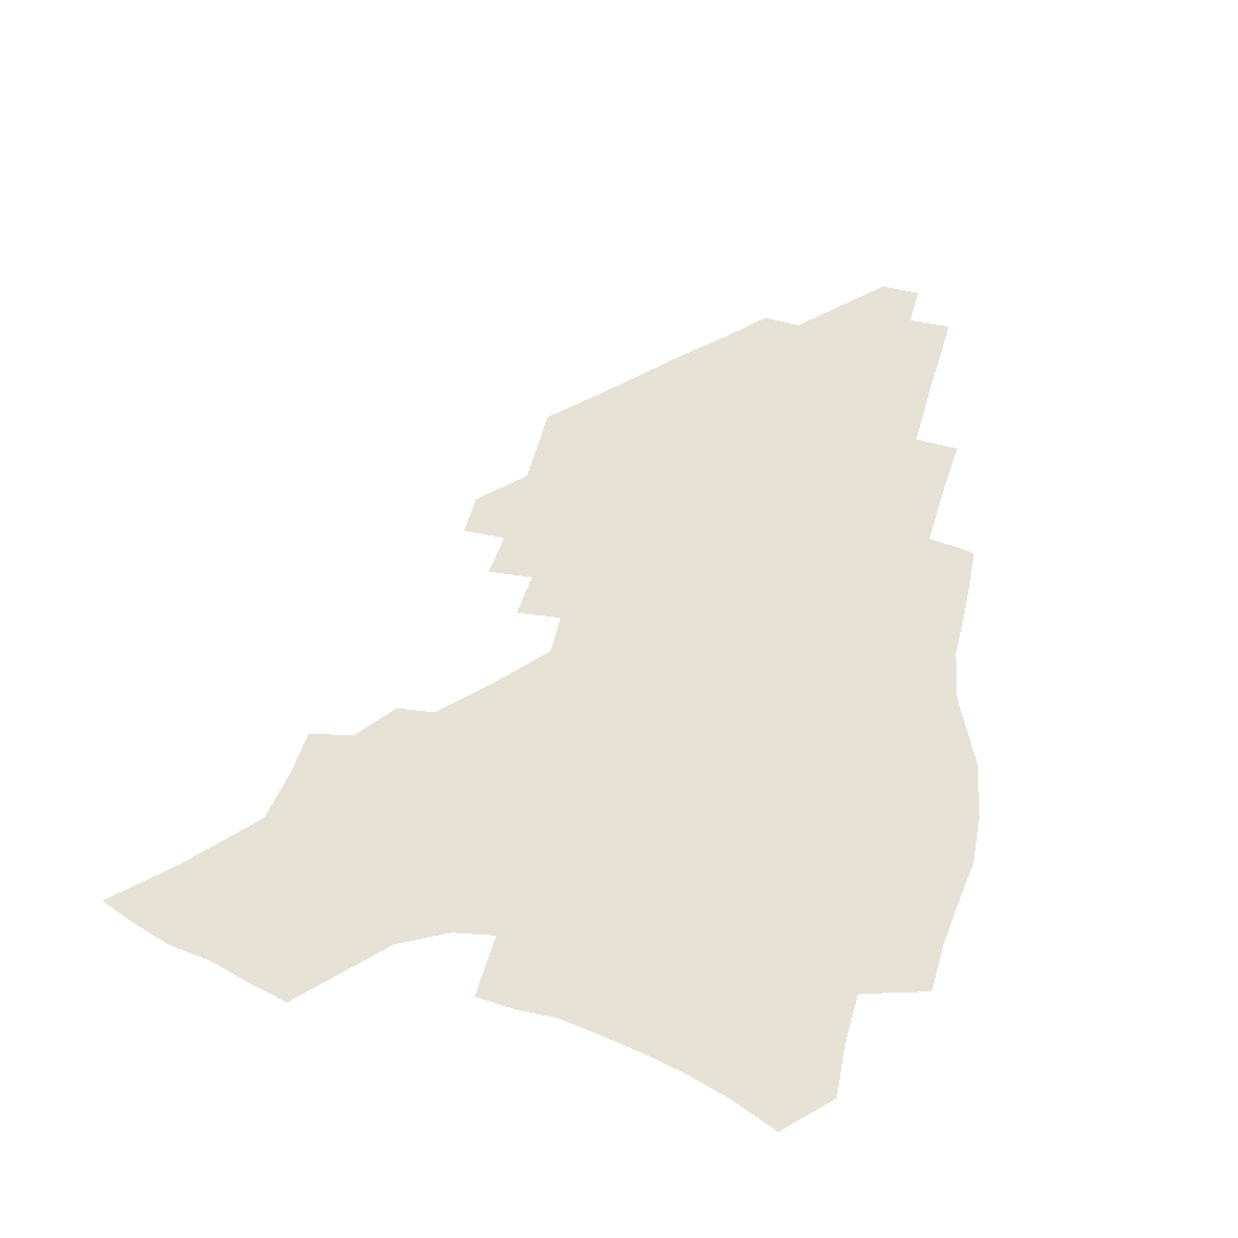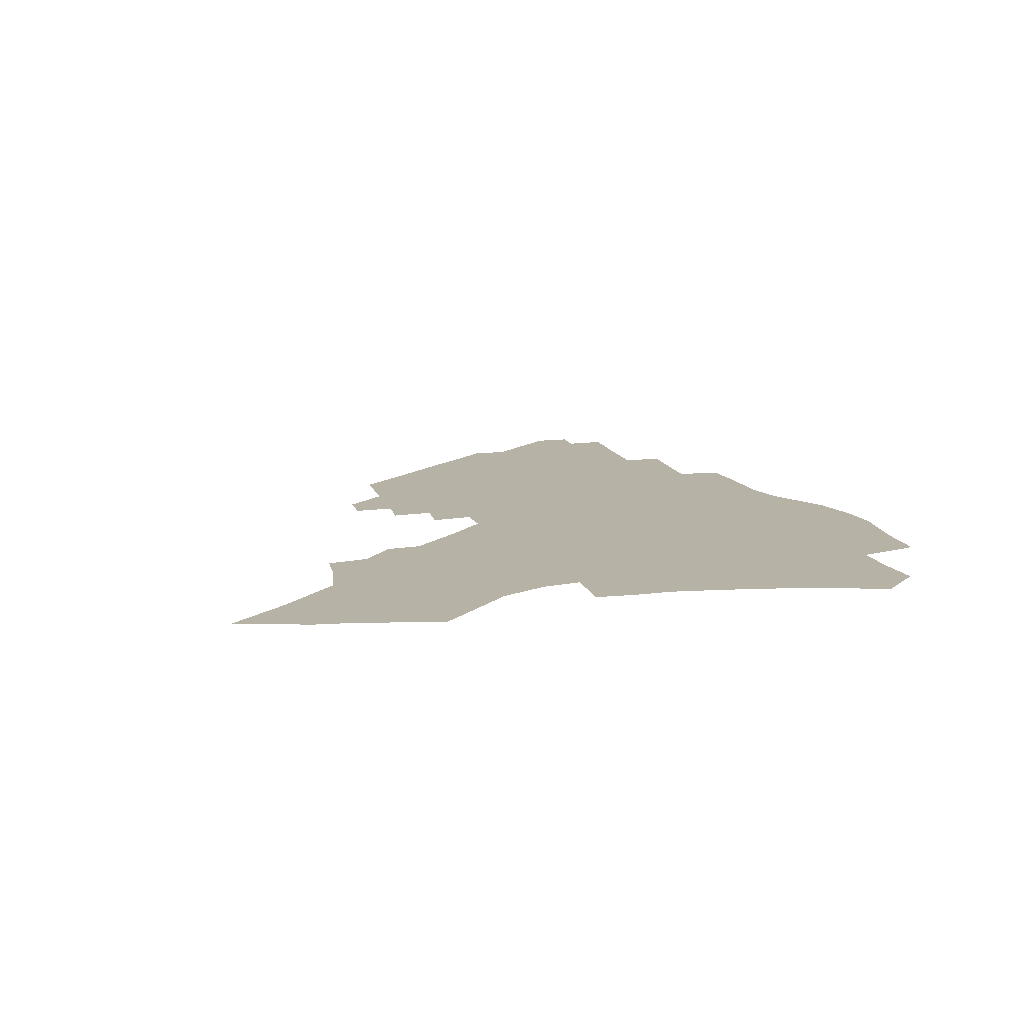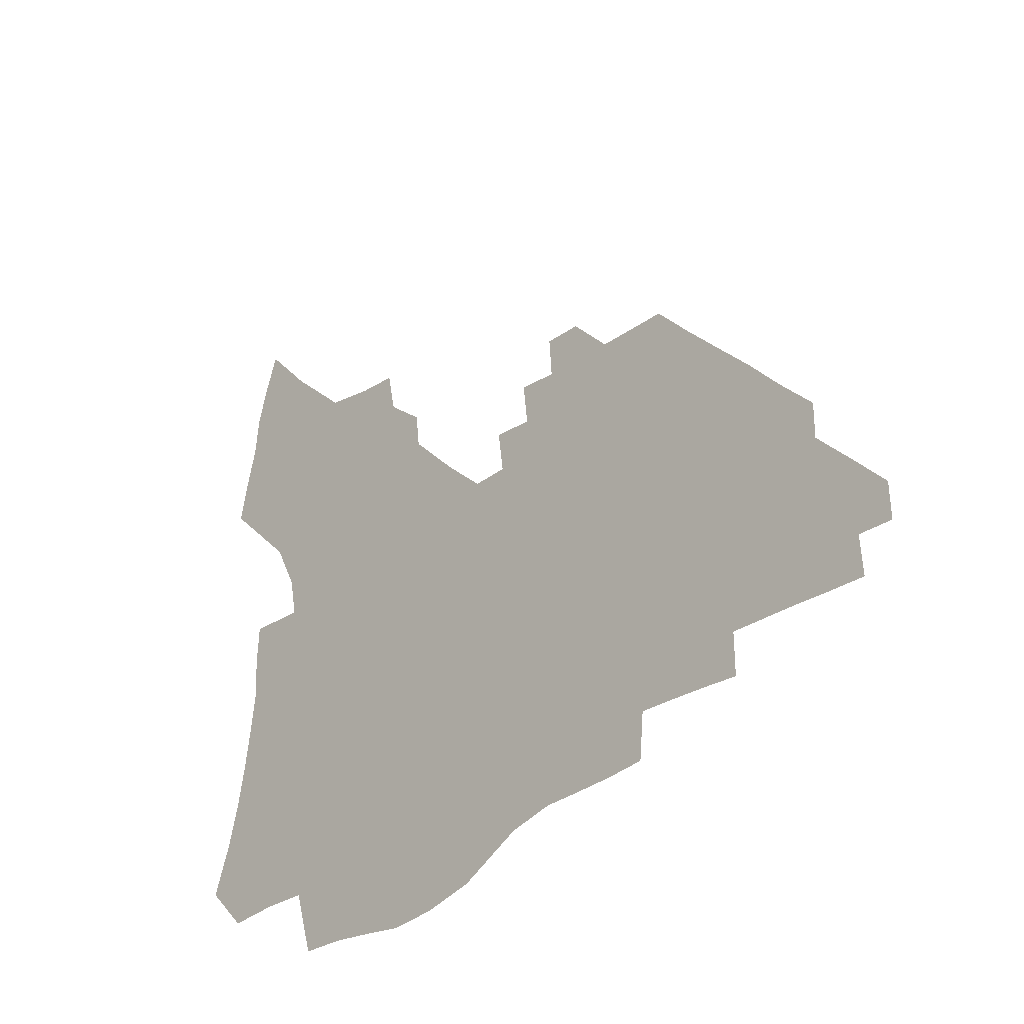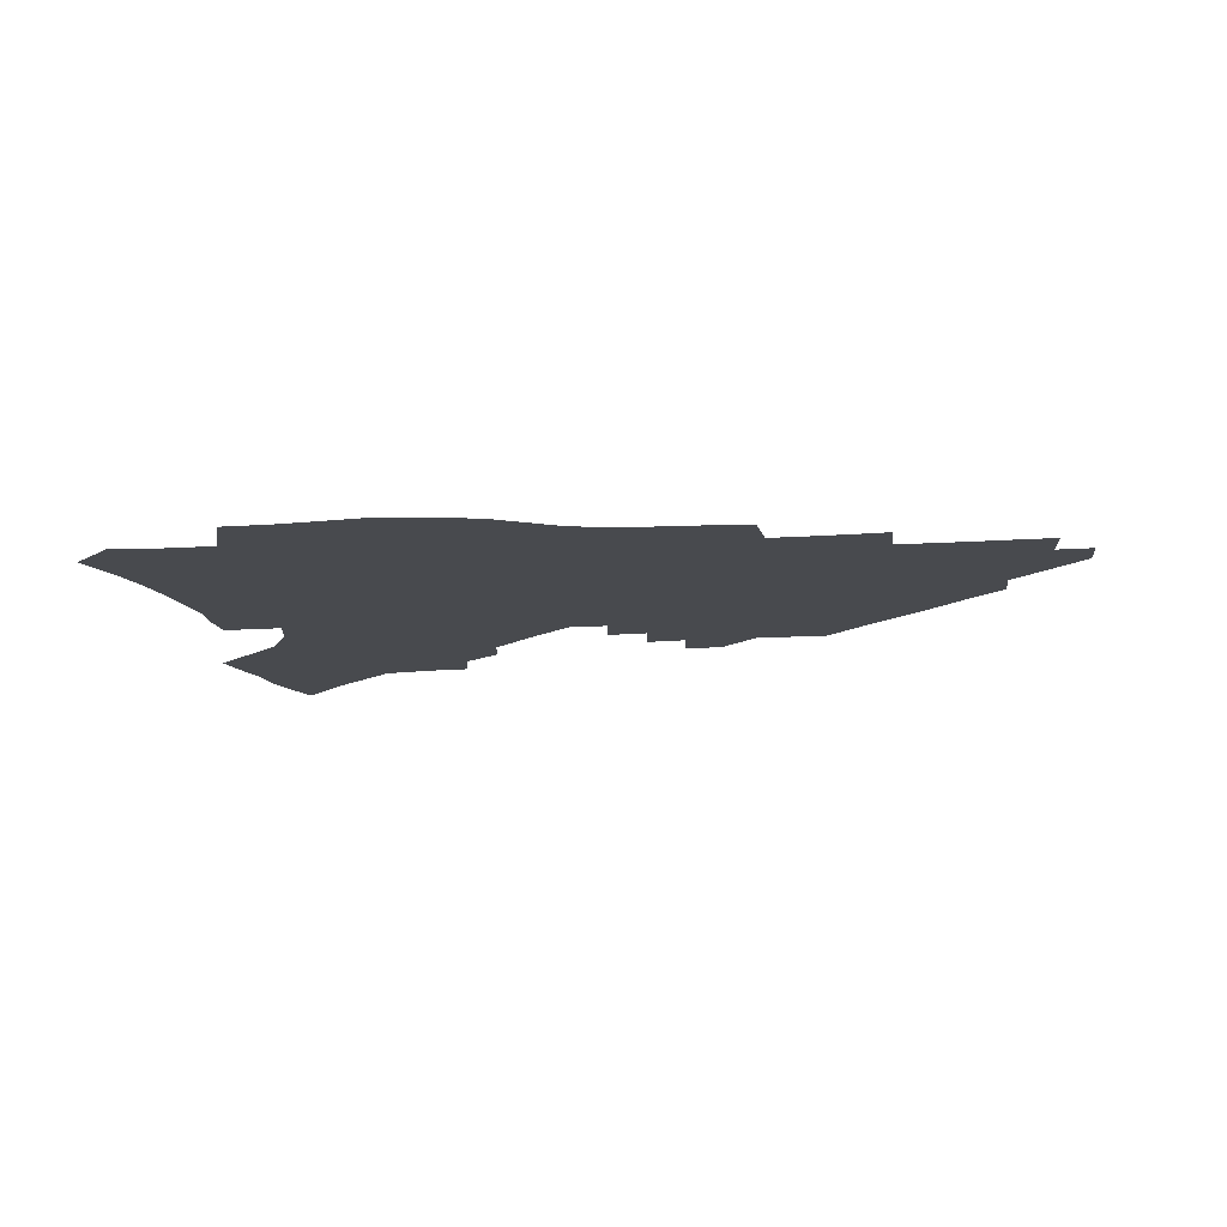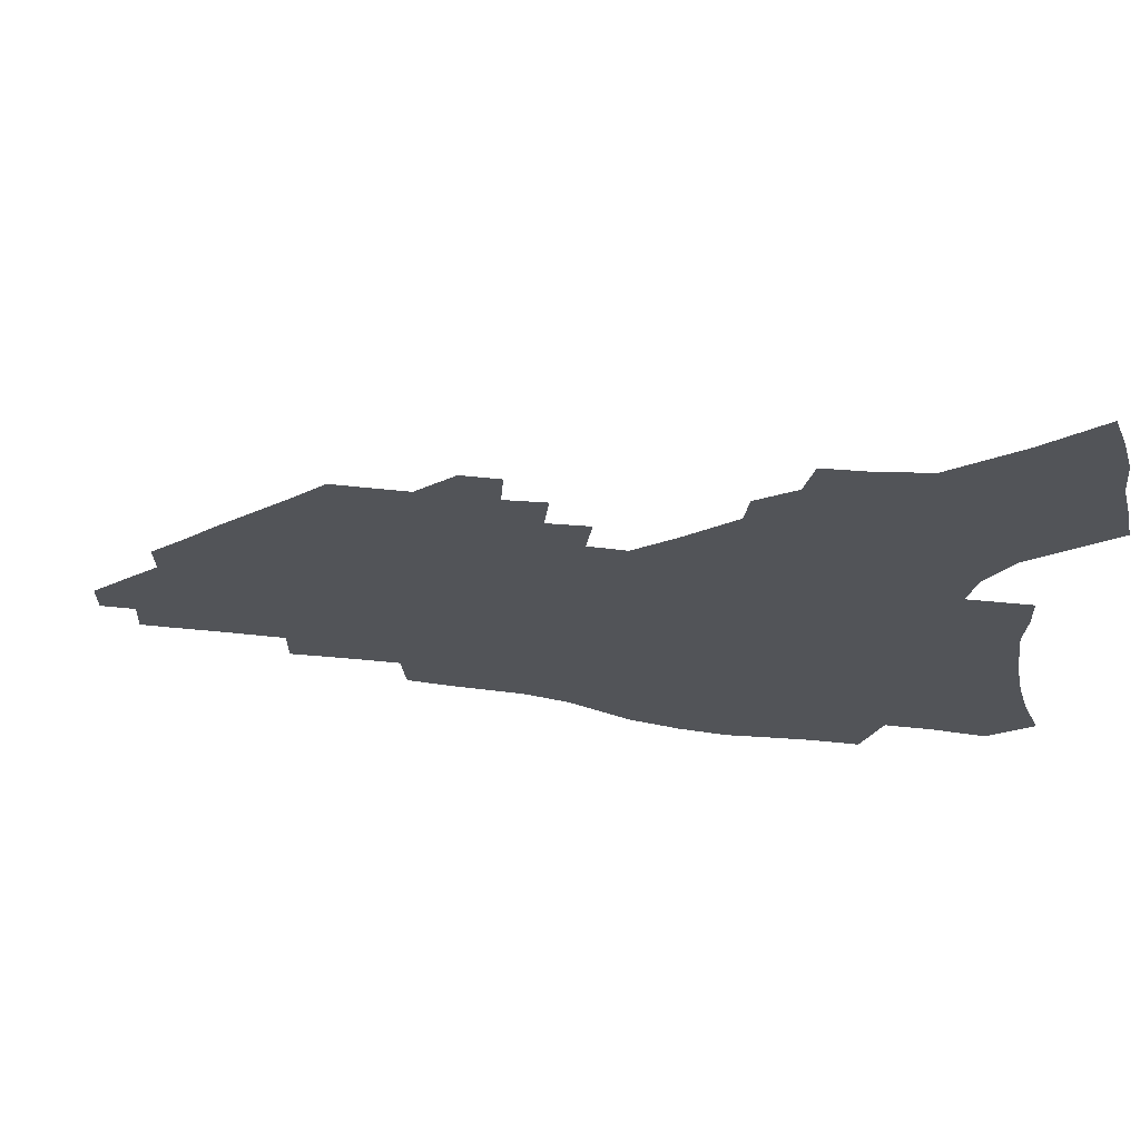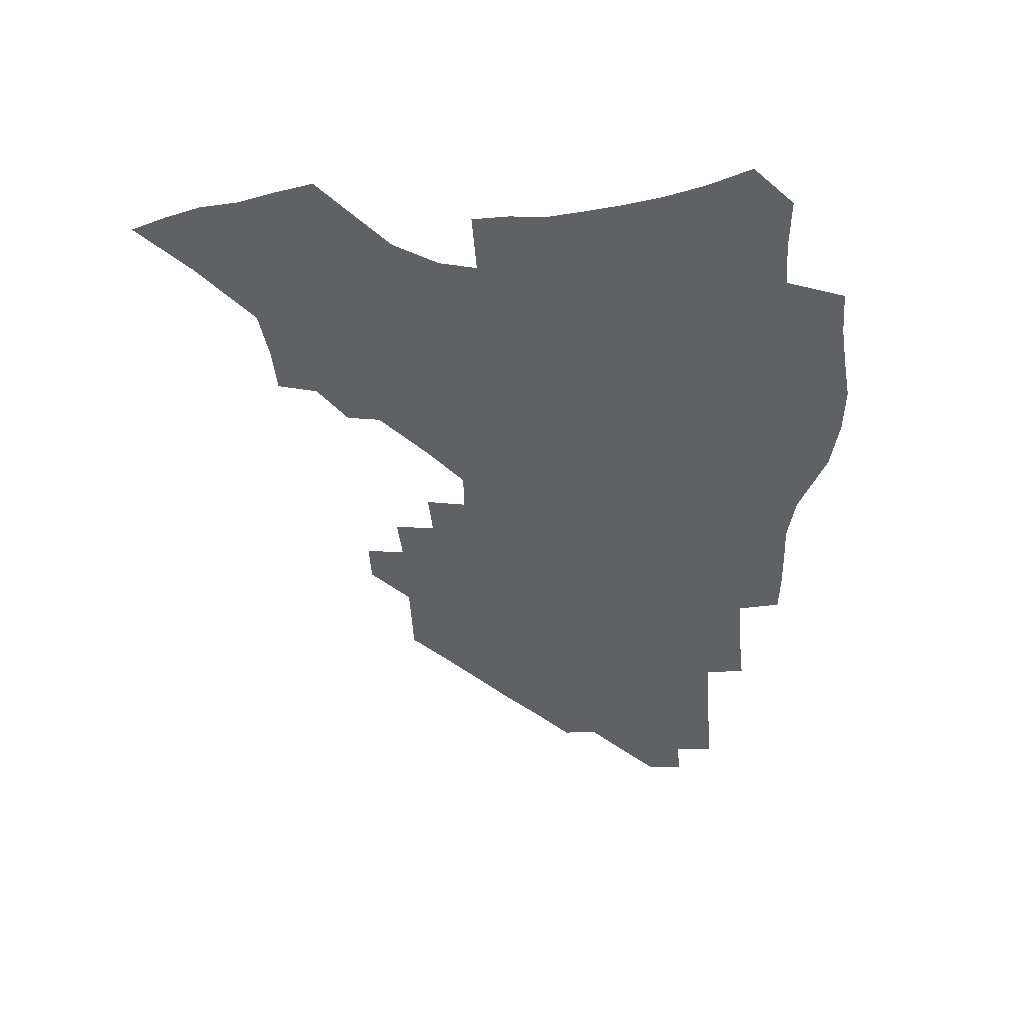
<metadata>
{"format":"obj","ext":"obj","renderer":"f3d","projection":"perspective","resolution":1024,"background":"white","views":[{"elev":63.1,"azim":-74.9,"up":"+Z"},{"elev":12.2,"azim":-105.5,"up":"+Z"},{"elev":-30.7,"azim":47.0,"up":"+Y"},{"elev":-12.8,"azim":7.3,"up":"+Z"},{"elev":66.9,"azim":-173.7,"up":"+Y"},{"elev":-49.7,"azim":-87.7,"up":"+Z"}]}
</metadata>
<code>
v 251.8 192.1 0
v 258.3 209.7 0
v 262.7 225.9 0
v 265.7 241.4 0
v 267.9 256.4 0
v 269.8 271.2 0
v 269 285.8 0
v 269.7 300.4 0
v 267.5 176.2 0
v 274.7 194.7 0
v 279.5 211.2 0
v 283.6 227 0
v 286 241.9 0
v 287.7 256.5 0
v 291.1 271.2 0
v 292.3 285.3 0
v 292.2 299.4 0
v 289.3 314.2 0
v 280.1 331.9 0
v 251.6 360 0
v 254.8 375 0
v 258.6 389.6 0
v 260.2 404.8 0
v 264.3 418.8 0
v 269.1 432.4 0
v 287.1 177.5 0
v 293.1 195.3 0
v 298.5 212.1 0
v 301.7 227.3 0
v 303.4 241.9 0
v 305.8 256.5 0
v 309.6 271.2 0
v 310.5 285.1 0
v 309.8 299 0
v 309.5 313.1 0
v 309.3 326.9 0
v 303.7 343.4 0
v 293.9 362.8 0
v 285.3 382.2 0
v 287.2 396.7 0
v 288.5 411.3 0
v 304 177 0
v 310.1 195.3 0
v 314.1 211.4 0
v 316.9 226.6 0
v 319.5 241.5 0
v 321.9 256.1 0
v 325.6 270.9 0
v 326.8 284.8 0
v 326.5 298.6 0
v 326.8 312.2 0
v 325.9 326.1 0
v 322.5 341.5 0
v 320.1 356.4 0
v 316.2 372.5 0
v 312.3 389 0
v 311.2 153.5 0
v 321.6 177.7 0
v 326.6 195 0
v 329.9 210.9 0
v 331.9 225.8 0
v 334.9 241 0
v 337.3 255.5 0
v 341.6 270.8 0
v 343 284.5 0
v 342.8 298.2 0
v 342 312 0
v 340.7 326.1 0
v 338 341.2 0
v 337.6 354.7 0
v 335.5 368.9 0
v 331 385.6 0
v 328.3 153 0
v 337.3 176.1 0
v 343.1 194.9 0
v 345.8 210.7 0
v 348.7 226.2 0
v 350.5 240.8 0
v 353.9 255.9 0
v 357.4 270.7 0
v 359 284.3 0
v 358.6 297.8 0
v 356.4 312.2 0
v 354.6 326.8 0
v 352.5 341.8 0
v 351.2 355.4 0
v 349.9 368.9 0
v 346.6 384.4 0
v 344.2 151.1 0
v 354.3 176.4 0
v 359.8 195.3 0
v 363.2 211.7 0
v 365.2 226.8 0
v 368.2 242 0
v 370.2 256.4 0
v 372.7 270.6 0
v 373.6 284 0
v 373.8 297.2 0
v 372.2 311.1 0
v 369.4 326.5 0
v 365.8 344.2 0
v 364.2 357.2 0
v 359.9 148.9 0
v 371.9 177.9 0
v 377.3 196.8 0
v 380.7 213.2 0
v 382.1 227.9 0
v 385.2 243.2 0
v 386.8 257.3 0
v 387.6 270.8 0
v 387.9 283.9 0
v 387.8 297 0
v 386.4 310.7 0
v 384.6 325 0
v 377.4 150.3 0
v 389.3 179.7 0
v 395.3 199.6 0
v 397.2 214.8 0
v 398.9 229.5 0
v 400.2 243.7 0
v 400.7 257.3 0
v 401.2 270.7 0
v 401.5 284 0
v 400.9 297.4 0
v 399.9 310.9 0
v 396.2 154.6 0
v 407.6 183.7 0
v 411.3 201.3 0
v 412.6 215.9 0
v 413.7 230.1 0
v 414 243.7 0
v 414.7 257.4 0
v 414.7 270.7 0
v 415.5 283.9 0
v 414.5 297.6 0
v 413.6 311.1 0
v 411.5 326.9 0
v 419.5 166.7 0
v 424.4 187.1 0
v 425.9 202 0
v 426.9 216.4 0
v 428 230.6 0
v 428 243.9 0
v 428.6 257.6 0
v 428.6 271 0
v 428.4 284.4 0
v 428 297.9 0
v 427.2 311.8 0
v 426.8 325.7 0
v 425 341.5 0
v 436.1 170.5 0
v 439.1 188.3 0
v 440.1 202.6 0
v 440.9 216.7 0
v 441.5 230.5 0
v 441.8 244.1 0
v 442.1 257.6 0
v 442 271 0
v 442 284.4 0
v 442 297.7 0
v 441.3 311.4 0
v 440.5 325.8 0
v 439.9 340 0
v 438.9 355.1 0
v 450.4 170.7 0
v 452.9 188.6 0
v 453.8 202.9 0
v 454.9 217.3 0
v 455.1 230.7 0
v 455.2 244.1 0
v 455.3 257.5 0
v 455.6 270.9 0
v 455.3 284.4 0
v 455.3 297.7 0
v 454.9 311.4 0
v 454.4 325.3 0
v 453.8 339.5 0
v 452.8 354.8 0
v 464.6 171.2 0
v 466.5 188.5 0
v 467.6 203.3 0
v 468.2 217.3 0
v 468.6 230.8 0
v 468.7 244.1 0
v 468.8 257.5 0
v 469.1 270.9 0
v 469 284.1 0
v 468.6 297.8 0
v 468.3 311.3 0
v 468 324.9 0
v 467.4 339.3 0
v 478.7 172.3 0
v 480.3 189.2 0
v 481 203.4 0
v 481.4 217 0
v 481.8 230.8 0
v 482.1 244.2 0
v 482 257.5 0
v 482.1 270.8 0
v 482.2 284 0
v 481.8 298.1 0
v 481.6 311.4 0
v 481.3 324.9 0
v 480.8 339 0
v 493.7 188.7 0
v 494.3 203.6 0
v 494.6 216.9 0
v 495 230.9 0
v 495.4 244.3 0
v 495.3 257.5 0
v 495.3 270.7 0
v 495.3 283.9 0
v 494.9 297.9 0
v 494.8 311.2 0
v 494.6 324.5 0
v 494.2 338.9 0
v 507.2 188 0
v 507.4 203.2 0
v 507.8 217.2 0
v 508 230.9 0
v 508.2 244.3 0
v 508.3 257.4 0
v 508.4 270.5 0
v 508.3 283.8 0
v 508 297.5 0
v 507.9 310.8 0
v 507.7 324.1 0
v 520.7 187 0
v 520.6 202.6 0
v 520.8 216.7 0
v 520.9 230.7 0
v 521 244.1 0
v 521.1 257.3 0
v 521.1 270.4 0
v 521.1 283.6 0
v 521 297 0
v 520.9 310.5 0
v 533.9 202.3 0
v 533.8 216.8 0
v 533.7 230.7 0
v 533.8 243.9 0
v 533.9 257.1 0
v 533.7 270.3 0
v 533.7 283.4 0
v 533.9 297.1 0
v 547.1 202 0
v 546.6 216.8 0
v 546.5 230.4 0
v 546.7 243.7 0
v 546.5 257 0
v 546.4 270.2 0
v 546.4 283.2 0
v 560.5 201.3 0
v 559.8 216.1 0
v 559.5 230 0
v 559.4 243.5 0
v 559.1 256.9 0
v 559.2 270 0
v 573.6 201 0
v 572.7 215.9 0
v 572.6 229.5 0
v 572 243.5 0
v 585.8 215.4 0
v 585.5 229.1 0
f 9 10 1
f 1 10 2
f 10 11 2
f 2 11 3
f 11 12 3
f 3 12 4
f 12 13 4
f 4 13 5
f 13 14 5
f 5 14 6
f 14 15 6
f 6 15 7
f 15 16 7
f 7 16 8
f 16 17 8
f 9 26 10
f 26 27 10
f 10 27 11
f 27 28 11
f 11 28 12
f 28 29 12
f 12 29 13
f 29 30 13
f 13 30 14
f 30 31 14
f 14 31 15
f 31 32 15
f 15 32 16
f 32 33 16
f 16 33 17
f 33 34 17
f 17 34 18
f 34 35 18
f 18 35 19
f 35 36 19
f 19 36 20
f 36 37 20
f 20 37 21
f 37 38 21
f 21 38 22
f 38 39 22
f 22 39 23
f 39 40 23
f 23 40 24
f 40 41 24
f 24 41 25
f 26 42 27
f 42 43 27
f 27 43 28
f 43 44 28
f 28 44 29
f 44 45 29
f 29 45 30
f 45 46 30
f 30 46 31
f 46 47 31
f 31 47 32
f 47 48 32
f 32 48 33
f 48 49 33
f 33 49 34
f 49 50 34
f 34 50 35
f 50 51 35
f 35 51 36
f 51 52 36
f 36 52 37
f 52 53 37
f 37 53 38
f 53 54 38
f 38 54 39
f 54 55 39
f 39 55 40
f 55 56 40
f 40 56 41
f 57 58 42
f 42 58 43
f 58 59 43
f 43 59 44
f 59 60 44
f 44 60 45
f 60 61 45
f 45 61 46
f 61 62 46
f 46 62 47
f 62 63 47
f 47 63 48
f 63 64 48
f 48 64 49
f 64 65 49
f 49 65 50
f 65 66 50
f 50 66 51
f 66 67 51
f 51 67 52
f 67 68 52
f 52 68 53
f 68 69 53
f 53 69 54
f 69 70 54
f 54 70 55
f 70 71 55
f 55 71 56
f 71 72 56
f 57 73 58
f 73 74 58
f 58 74 59
f 74 75 59
f 59 75 60
f 75 76 60
f 60 76 61
f 76 77 61
f 61 77 62
f 77 78 62
f 62 78 63
f 78 79 63
f 63 79 64
f 79 80 64
f 64 80 65
f 80 81 65
f 65 81 66
f 81 82 66
f 66 82 67
f 82 83 67
f 67 83 68
f 83 84 68
f 68 84 69
f 84 85 69
f 69 85 70
f 85 86 70
f 70 86 71
f 86 87 71
f 71 87 72
f 87 88 72
f 73 89 74
f 89 90 74
f 74 90 75
f 90 91 75
f 75 91 76
f 91 92 76
f 76 92 77
f 92 93 77
f 77 93 78
f 93 94 78
f 78 94 79
f 94 95 79
f 79 95 80
f 95 96 80
f 80 96 81
f 96 97 81
f 81 97 82
f 97 98 82
f 82 98 83
f 98 99 83
f 83 99 84
f 99 100 84
f 84 100 85
f 100 101 85
f 85 101 86
f 101 102 86
f 86 102 87
f 89 103 90
f 103 104 90
f 90 104 91
f 104 105 91
f 91 105 92
f 105 106 92
f 92 106 93
f 106 107 93
f 93 107 94
f 107 108 94
f 94 108 95
f 108 109 95
f 95 109 96
f 109 110 96
f 96 110 97
f 110 111 97
f 97 111 98
f 111 112 98
f 98 112 99
f 112 113 99
f 99 113 100
f 113 114 100
f 100 114 101
f 103 115 104
f 115 116 104
f 104 116 105
f 116 117 105
f 105 117 106
f 117 118 106
f 106 118 107
f 118 119 107
f 107 119 108
f 119 120 108
f 108 120 109
f 120 121 109
f 109 121 110
f 121 122 110
f 110 122 111
f 122 123 111
f 111 123 112
f 123 124 112
f 112 124 113
f 124 125 113
f 113 125 114
f 115 126 116
f 126 127 116
f 116 127 117
f 127 128 117
f 117 128 118
f 128 129 118
f 118 129 119
f 129 130 119
f 119 130 120
f 130 131 120
f 120 131 121
f 131 132 121
f 121 132 122
f 132 133 122
f 122 133 123
f 133 134 123
f 123 134 124
f 134 135 124
f 124 135 125
f 135 136 125
f 126 138 127
f 138 139 127
f 127 139 128
f 139 140 128
f 128 140 129
f 140 141 129
f 129 141 130
f 141 142 130
f 130 142 131
f 142 143 131
f 131 143 132
f 143 144 132
f 132 144 133
f 144 145 133
f 133 145 134
f 145 146 134
f 134 146 135
f 146 147 135
f 135 147 136
f 147 148 136
f 136 148 137
f 148 149 137
f 138 151 139
f 151 152 139
f 139 152 140
f 152 153 140
f 140 153 141
f 153 154 141
f 141 154 142
f 154 155 142
f 142 155 143
f 155 156 143
f 143 156 144
f 156 157 144
f 144 157 145
f 157 158 145
f 145 158 146
f 158 159 146
f 146 159 147
f 159 160 147
f 147 160 148
f 160 161 148
f 148 161 149
f 161 162 149
f 149 162 150
f 162 163 150
f 151 165 152
f 165 166 152
f 152 166 153
f 166 167 153
f 153 167 154
f 167 168 154
f 154 168 155
f 168 169 155
f 155 169 156
f 169 170 156
f 156 170 157
f 170 171 157
f 157 171 158
f 171 172 158
f 158 172 159
f 172 173 159
f 159 173 160
f 173 174 160
f 160 174 161
f 174 175 161
f 161 175 162
f 175 176 162
f 162 176 163
f 176 177 163
f 163 177 164
f 177 178 164
f 165 179 166
f 179 180 166
f 166 180 167
f 180 181 167
f 167 181 168
f 181 182 168
f 168 182 169
f 182 183 169
f 169 183 170
f 183 184 170
f 170 184 171
f 184 185 171
f 171 185 172
f 185 186 172
f 172 186 173
f 186 187 173
f 173 187 174
f 187 188 174
f 174 188 175
f 188 189 175
f 175 189 176
f 189 190 176
f 176 190 177
f 190 191 177
f 177 191 178
f 179 192 180
f 192 193 180
f 180 193 181
f 193 194 181
f 181 194 182
f 194 195 182
f 182 195 183
f 195 196 183
f 183 196 184
f 196 197 184
f 184 197 185
f 197 198 185
f 185 198 186
f 198 199 186
f 186 199 187
f 199 200 187
f 187 200 188
f 200 201 188
f 188 201 189
f 201 202 189
f 189 202 190
f 202 203 190
f 190 203 191
f 203 204 191
f 193 205 194
f 205 206 194
f 194 206 195
f 206 207 195
f 195 207 196
f 207 208 196
f 196 208 197
f 208 209 197
f 197 209 198
f 209 210 198
f 198 210 199
f 210 211 199
f 199 211 200
f 211 212 200
f 200 212 201
f 212 213 201
f 201 213 202
f 213 214 202
f 202 214 203
f 214 215 203
f 203 215 204
f 215 216 204
f 205 217 206
f 217 218 206
f 206 218 207
f 218 219 207
f 207 219 208
f 219 220 208
f 208 220 209
f 220 221 209
f 209 221 210
f 221 222 210
f 210 222 211
f 222 223 211
f 211 223 212
f 223 224 212
f 212 224 213
f 224 225 213
f 213 225 214
f 225 226 214
f 214 226 215
f 226 227 215
f 215 227 216
f 217 228 218
f 228 229 218
f 218 229 219
f 229 230 219
f 219 230 220
f 230 231 220
f 220 231 221
f 231 232 221
f 221 232 222
f 232 233 222
f 222 233 223
f 233 234 223
f 223 234 224
f 234 235 224
f 224 235 225
f 235 236 225
f 225 236 226
f 236 237 226
f 226 237 227
f 229 238 230
f 238 239 230
f 230 239 231
f 239 240 231
f 231 240 232
f 240 241 232
f 232 241 233
f 241 242 233
f 233 242 234
f 242 243 234
f 234 243 235
f 243 244 235
f 235 244 236
f 244 245 236
f 236 245 237
f 238 246 239
f 246 247 239
f 239 247 240
f 247 248 240
f 240 248 241
f 248 249 241
f 241 249 242
f 249 250 242
f 242 250 243
f 250 251 243
f 243 251 244
f 251 252 244
f 244 252 245
f 246 253 247
f 253 254 247
f 247 254 248
f 254 255 248
f 248 255 249
f 255 256 249
f 249 256 250
f 256 257 250
f 250 257 251
f 257 258 251
f 251 258 252
f 253 259 254
f 259 260 254
f 254 260 255
f 260 261 255
f 255 261 256
f 261 262 256
f 256 262 257
f 260 263 261
f 263 264 261
f 261 264 262

</code>
